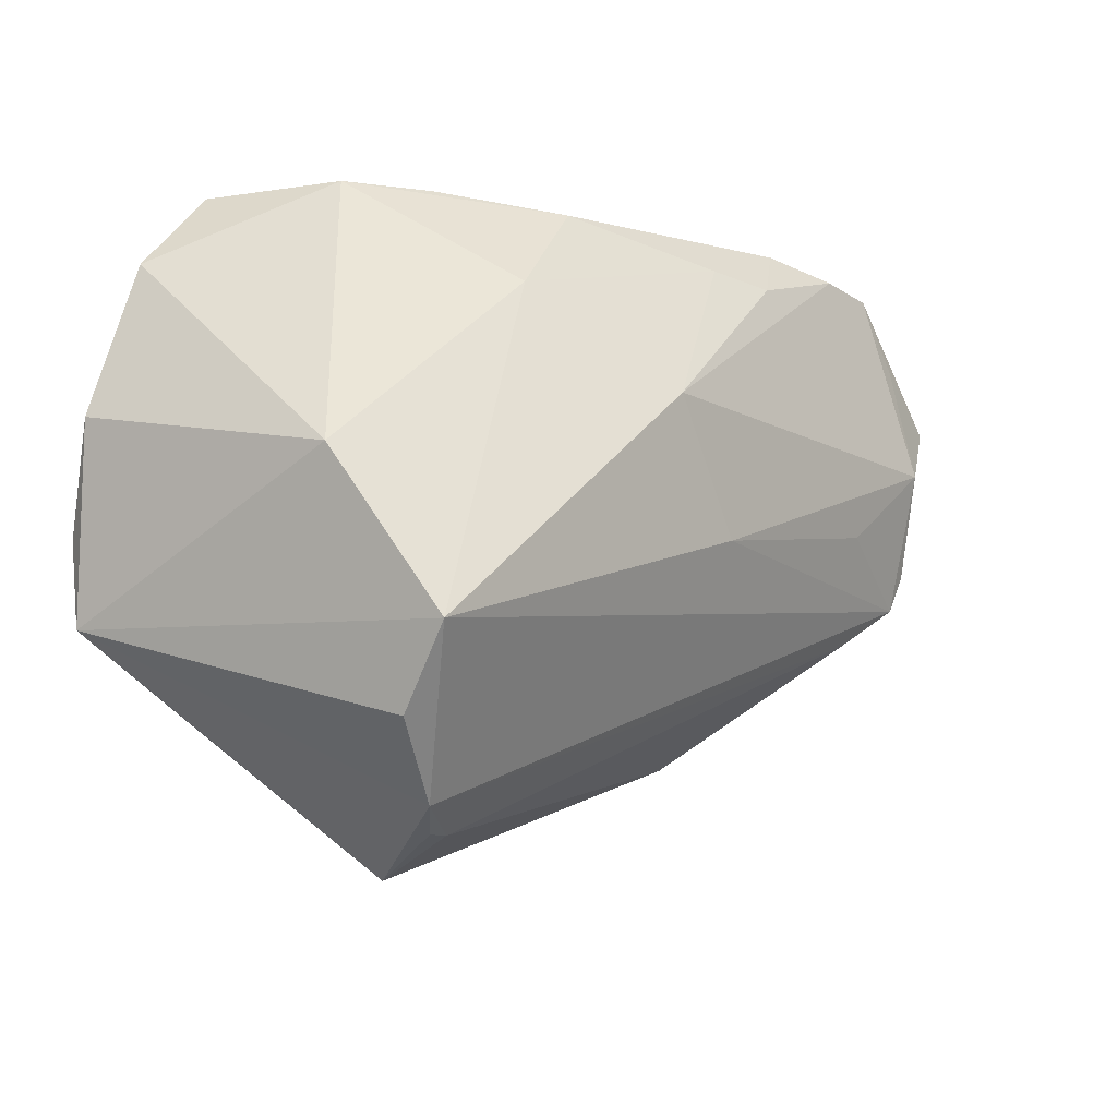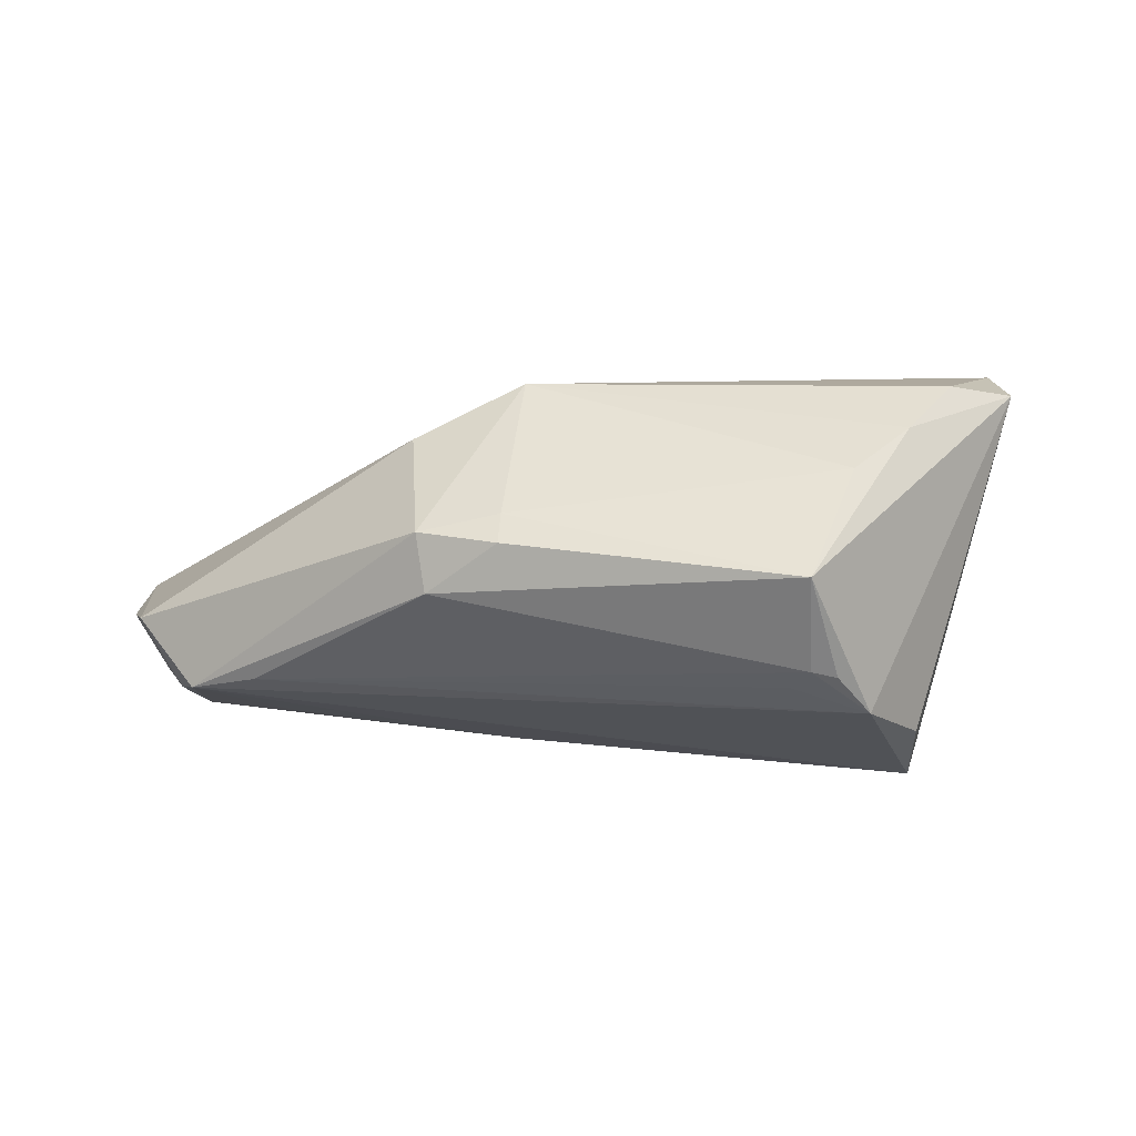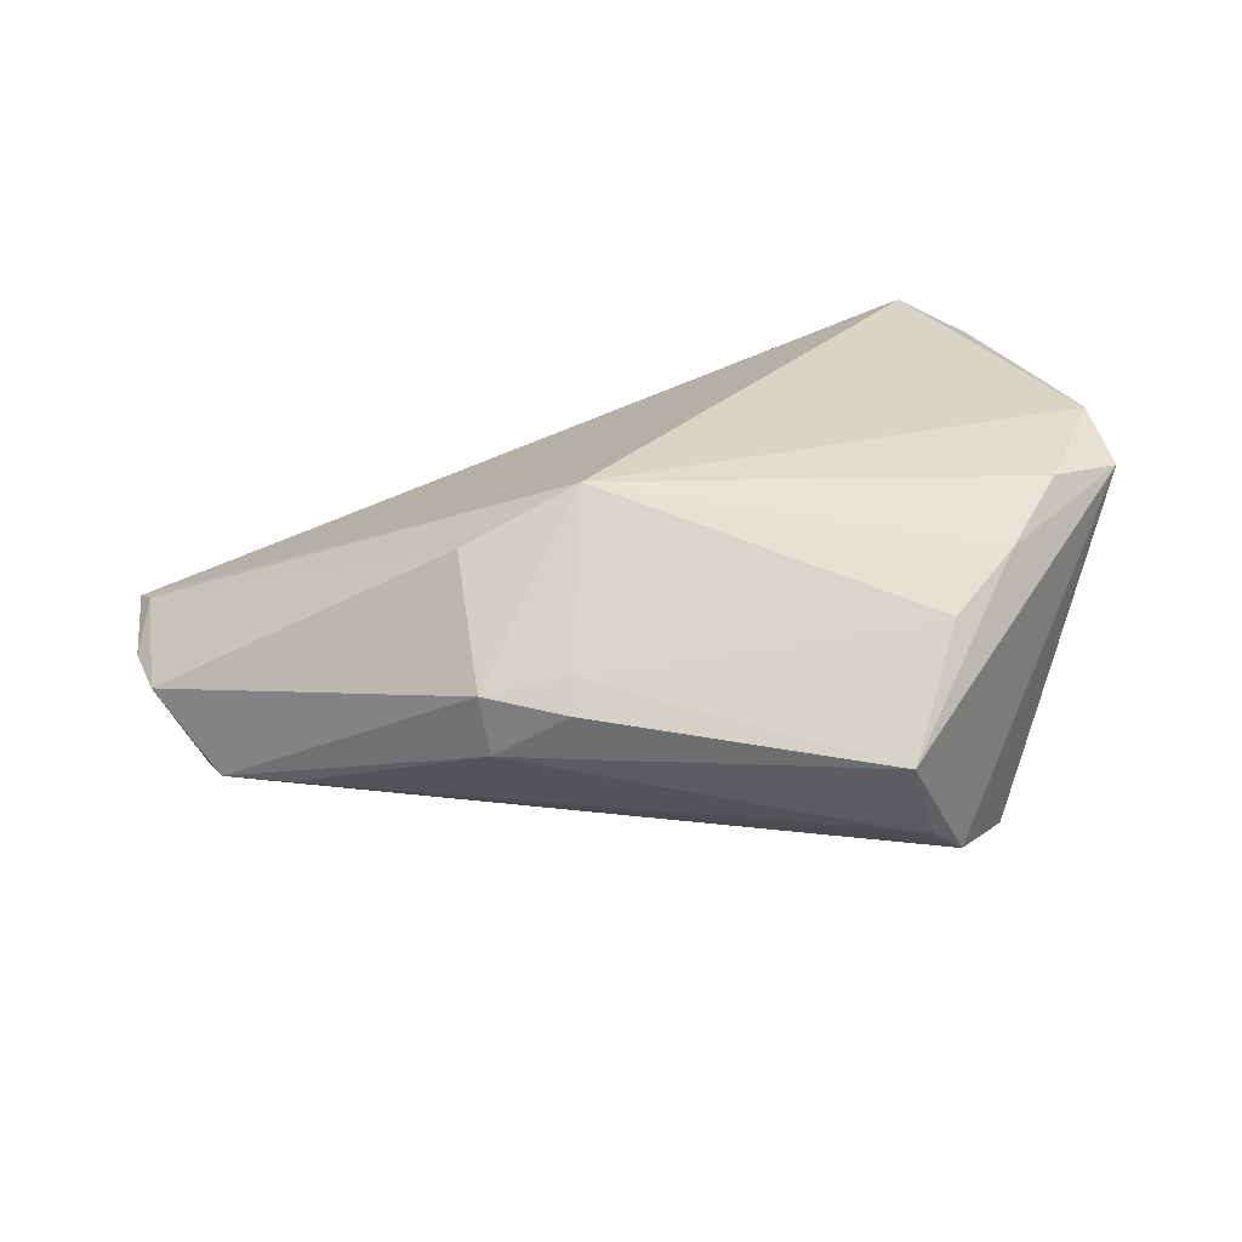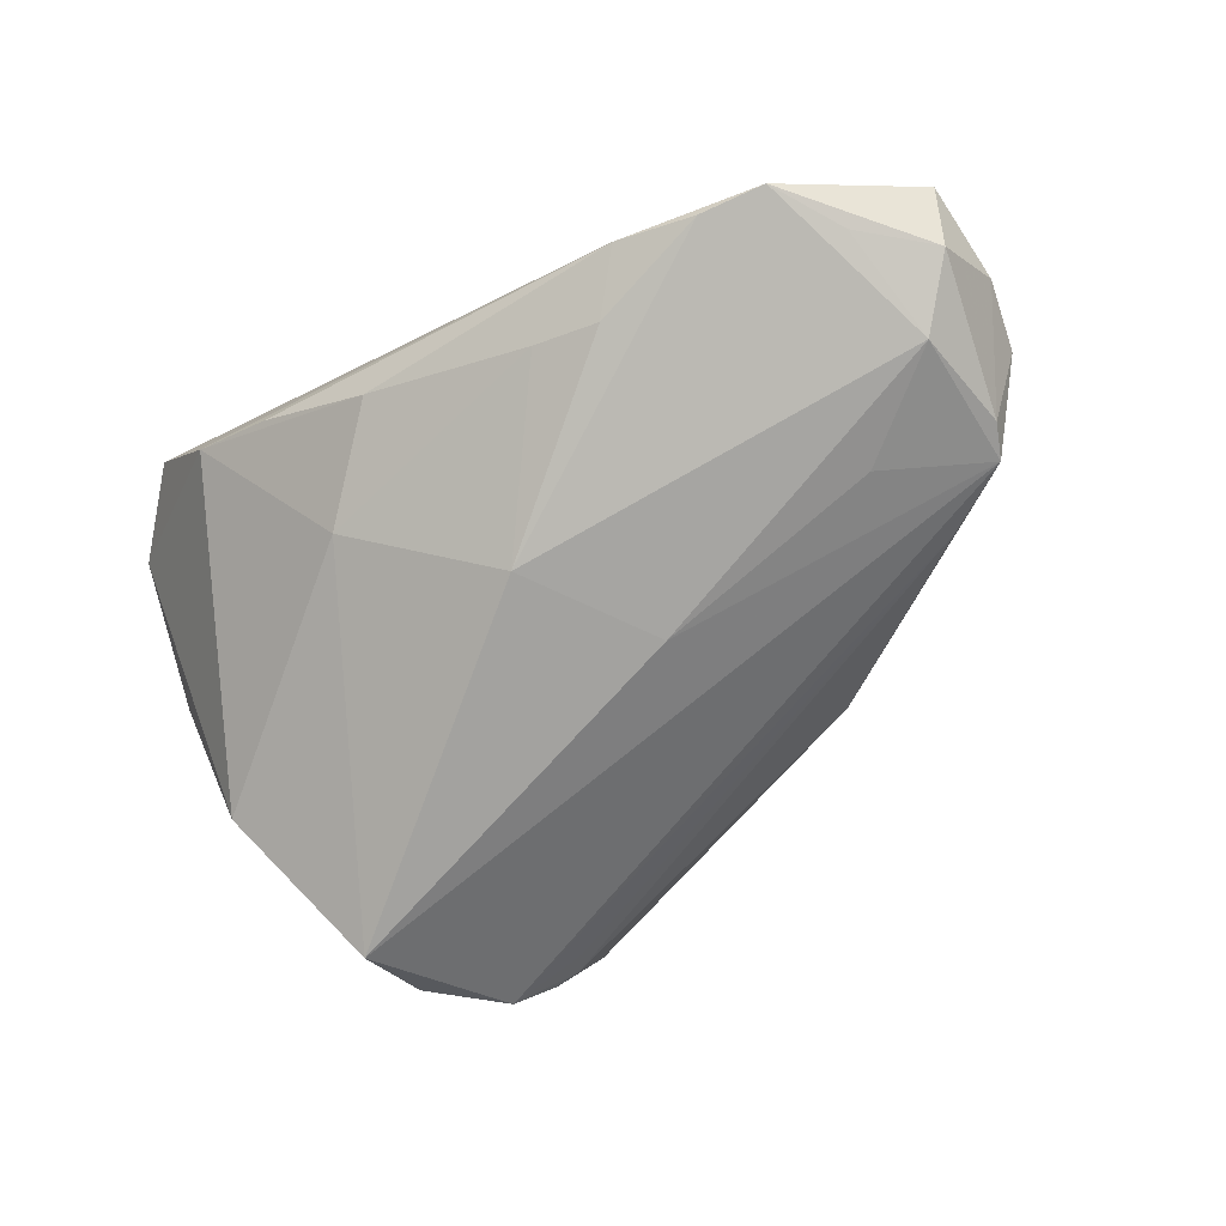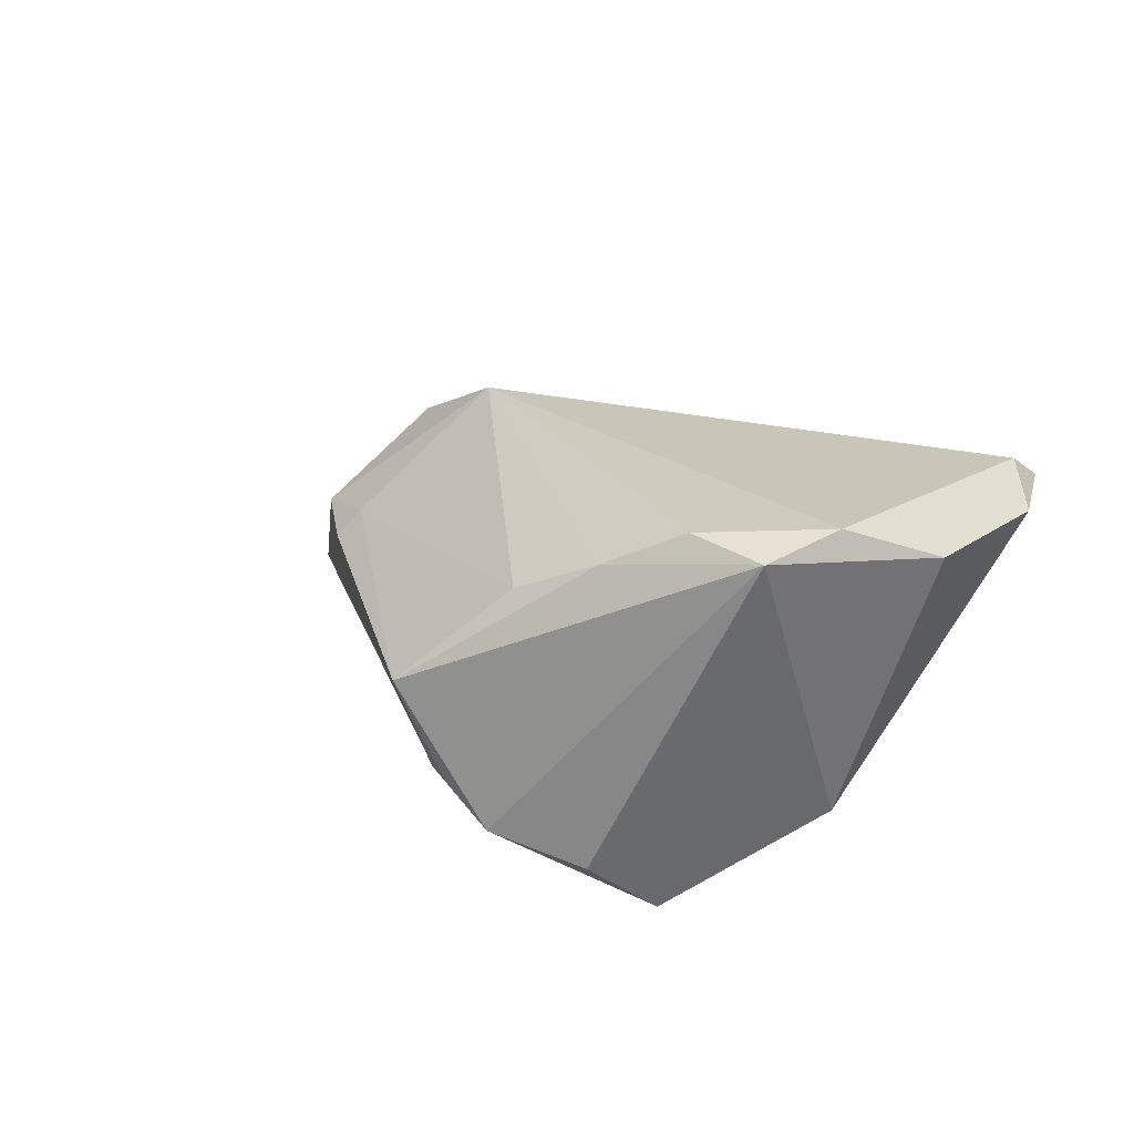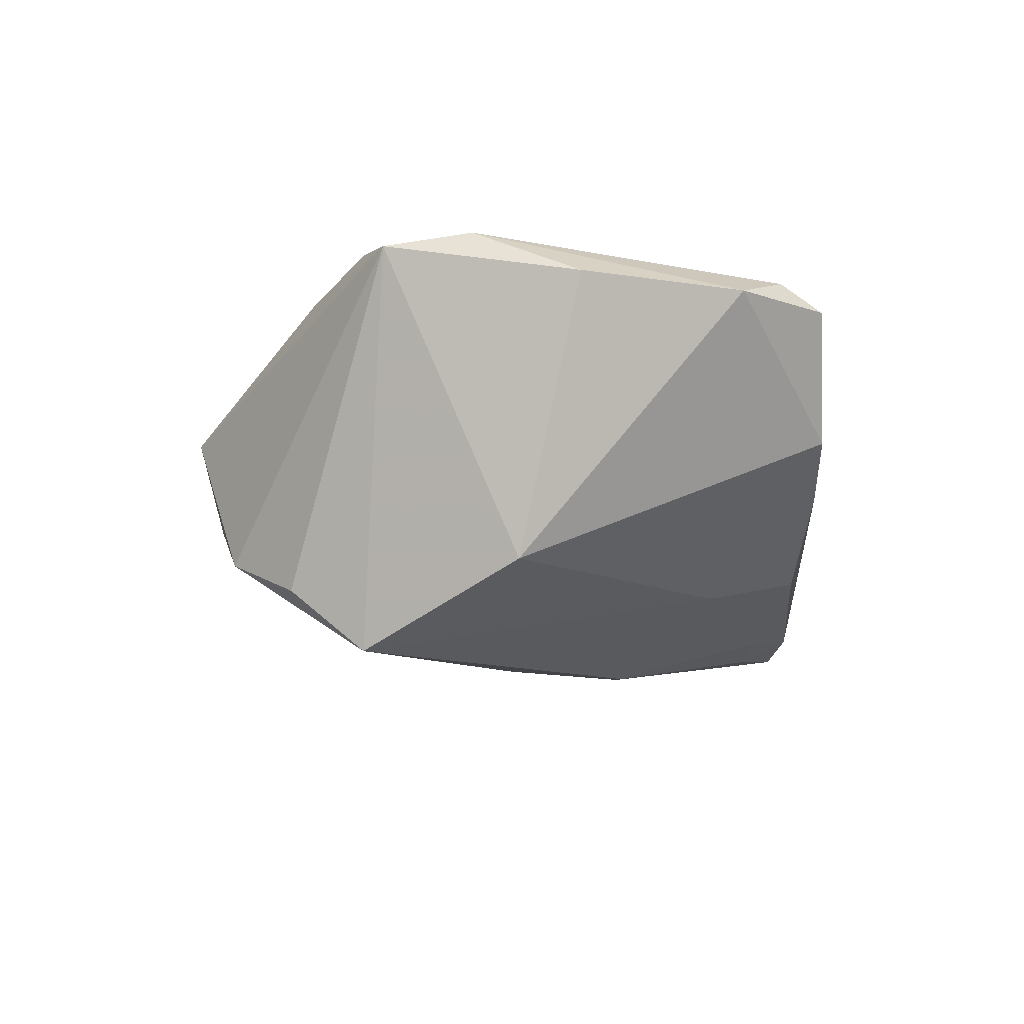
<metadata>
{"format":"obj","ext":"obj","renderer":"f3d","projection":"perspective","resolution":1024,"background":"white","views":[{"elev":-12.5,"azim":134.5,"up":"+Y"},{"elev":9.0,"azim":-5.5,"up":"+Z"},{"elev":34.2,"azim":-11.3,"up":"+Z"},{"elev":-74.7,"azim":-151.4,"up":"+Z"},{"elev":23.7,"azim":54.5,"up":"+Z"},{"elev":-9.8,"azim":92.2,"up":"+Z"}]}
</metadata>
<code>
v 0.004347 0.01555 -0.02483
v -0.04102 -0.007433 -0.01254
v -0.01044 -0.02479 0.01067
v -0.02061 -0.02344 0.008368
v 0.05184 0.03014 0.01812
v -0.02036 -0.008252 0.01799
v -0.04567 0.03032 -0.01836
v 0.0419 -0.01675 -0.02455
v -0.05432 0.02327 -0.01691
v 0.02813 -0.03704 -0.007602
v 0.02456 0.04111 -0.002912
v 0.04299 0.04058 0.01764
v 0.05498 -0.002694 0.02483
v 0.05494 -0.01351 0.02326
v 0.05784 0.01044 0.01915
v 0.03435 0.04121 0.002678
v -0.006724 -0.0002735 -0.02272
v -0.04796 0.01566 -0.0204
v 0.04397 0.03541 0.02117
v 0.04618 -0.01682 0.02483
v -0.03204 0.03957 -0.019
v -0.04915 -0.001913 -0.01463
v 0.04049 -0.02608 -0.01681
v 0.03933 -0.02382 0.0204
v 0.03128 -0.02965 0.0162
v -0.05562 0.02474 -0.005505
v -0.03567 0.005324 -0.01962
v 0.03269 -0.03464 -0.01252
v 0.04993 0.002773 -0.01429
v -0.04016 0.03892 -0.01839
v 0.01095 0.03917 -0.0124
v -0.0224 0.04121 -0.01683
v -0.05684 0.02822 -0.007283
v -0.01722 0.03457 -0.02039
v -0.05073 0.00266 -0.01547
v -0.01963 -0.0248 0.001046
v 0.023 -0.0341 -0.009302
v -0.05784 0.01593 -0.008068
v -0.009214 0.03561 -0.01848
v 0.0239 -0.04121 0.005062
v -0.05634 0.006981 -0.006948
v -0.01107 -0.02804 0.007603
v -0.006139 -0.007927 0.02483
v 0.02497 -0.03689 -0.006901
v 0.005499 0.03826 0.005741
v 0.02153 0.02731 -0.01566
f 15 14 29
f 12 16 32
f 21 30 32
f 32 30 12
f 38 35 41
f 22 35 18
f 22 41 35
f 12 33 19
f 45 33 12
f 12 30 45
f 45 30 33
f 33 30 9
f 38 33 9
f 9 35 38
f 18 35 9
f 43 25 24
f 43 19 33
f 23 14 28
f 5 16 12
f 5 29 16
f 15 29 5
f 12 19 5
f 16 29 46
f 28 14 40
f 40 14 24
f 24 25 40
f 7 30 18
f 18 9 7
f 7 9 30
f 24 14 20
f 20 43 24
f 8 29 14
f 14 23 8
f 8 46 29
f 28 22 8
f 8 23 28
f 16 46 31
f 21 32 34
f 40 36 44
f 42 36 40
f 41 22 4
f 22 36 4
f 36 42 4
f 4 6 41
f 43 6 4
f 19 43 13
f 43 20 13
f 13 5 19
f 13 20 14
f 15 5 13
f 13 14 15
f 26 43 33
f 26 6 43
f 41 6 26
f 26 33 38
f 38 41 26
f 17 8 22
f 11 32 16
f 16 31 11
f 11 31 32
f 39 31 46
f 32 31 39
f 39 34 32
f 46 8 1
f 1 39 46
f 34 39 1
f 8 17 1
f 1 17 18
f 21 34 1
f 1 30 21
f 18 30 1
f 28 44 37
f 2 36 22
f 2 44 36
f 2 37 44
f 2 22 28
f 28 37 2
f 28 40 10
f 10 44 28
f 40 44 10
f 3 40 25
f 3 42 40
f 25 43 3
f 43 4 3
f 3 4 42
f 27 22 18
f 18 17 27
f 27 17 22

</code>
